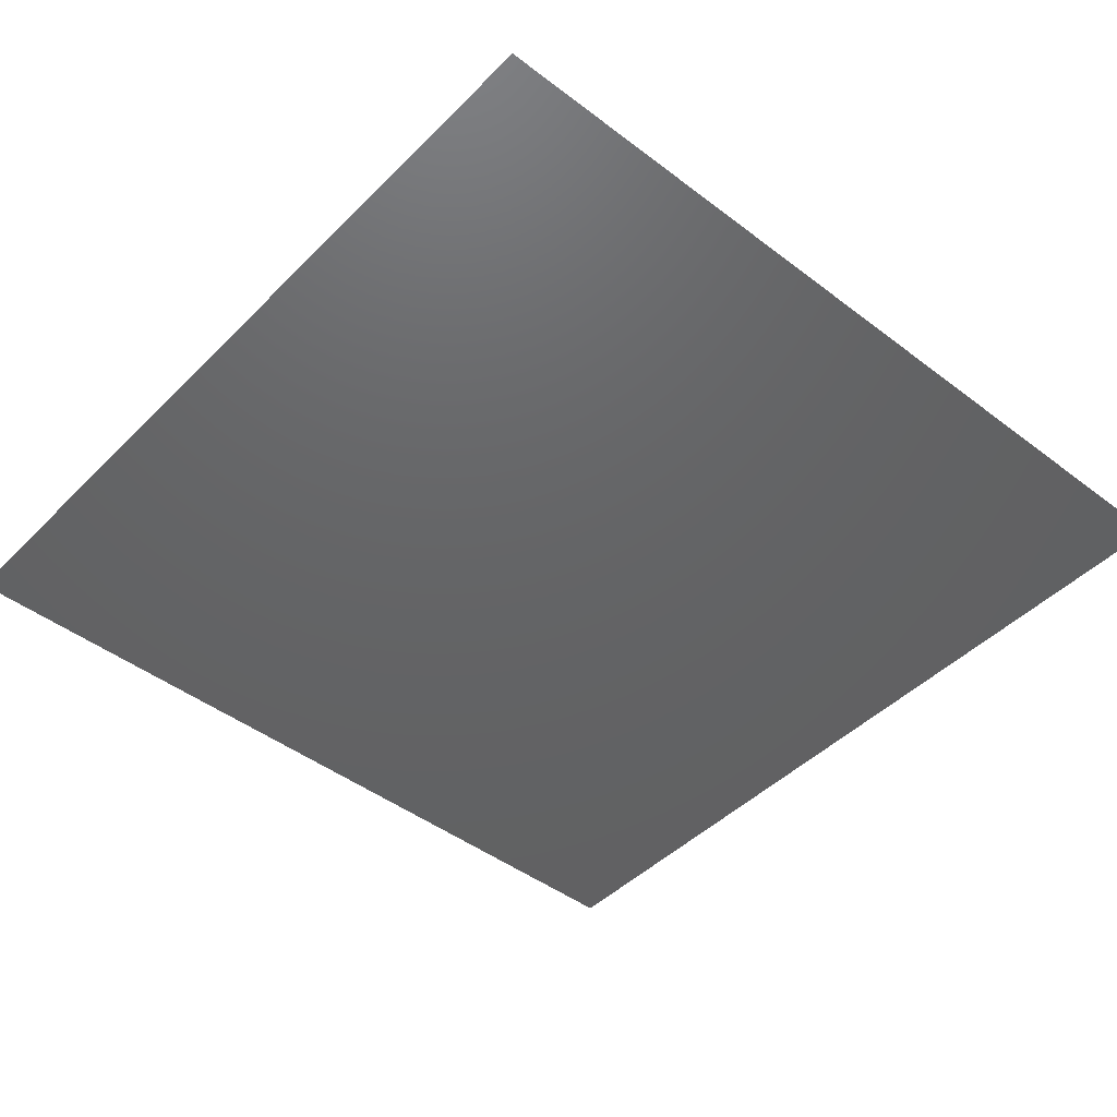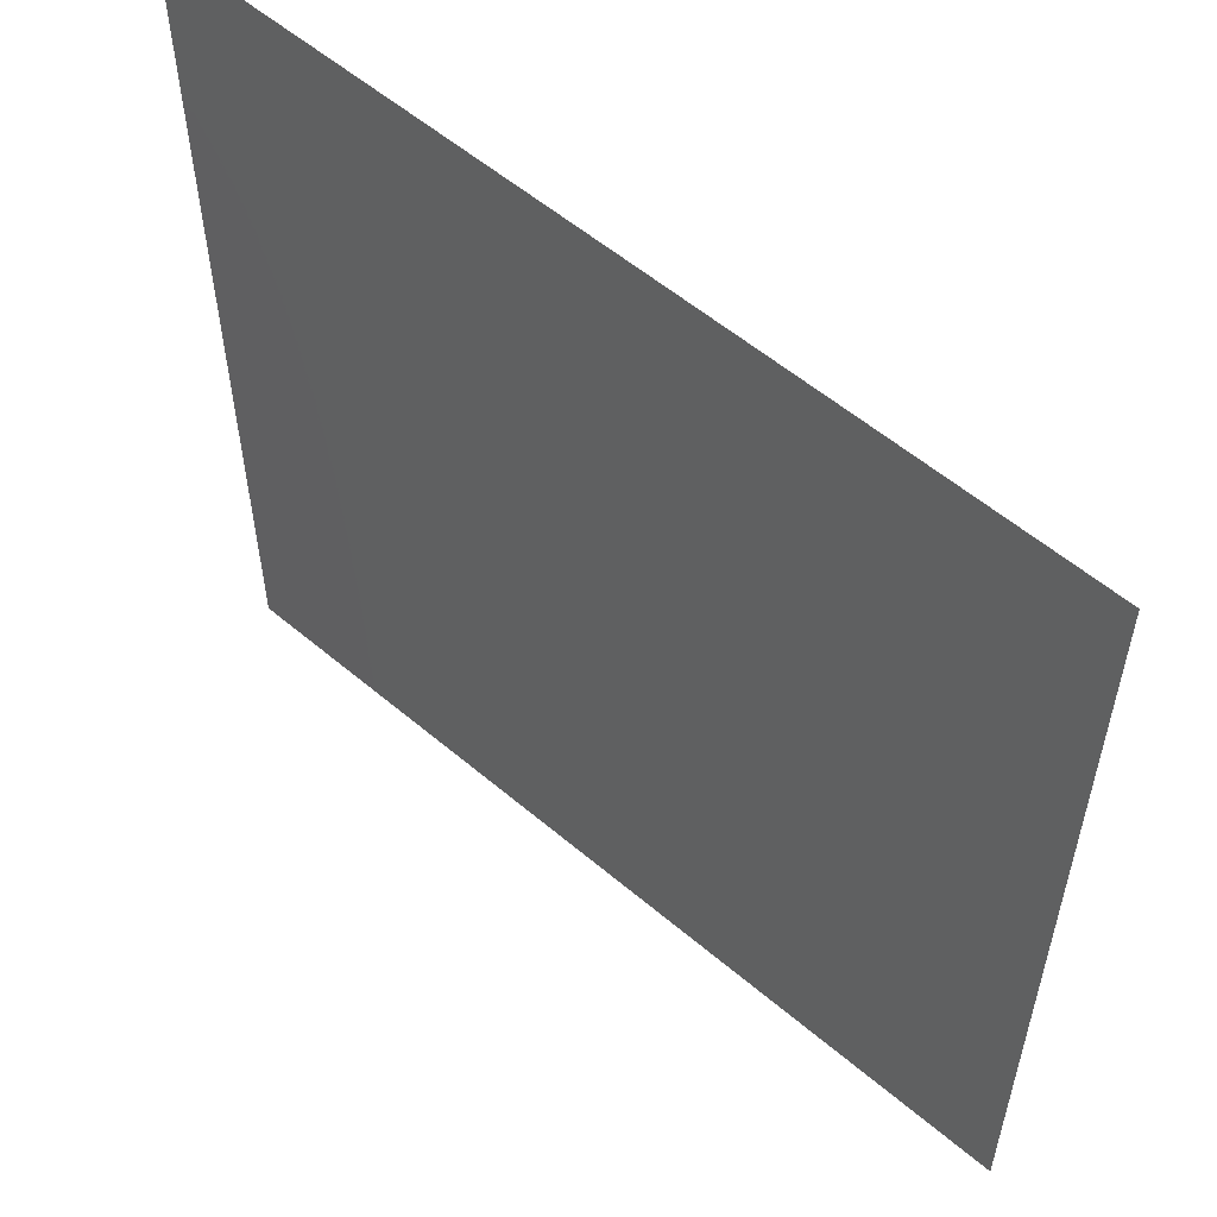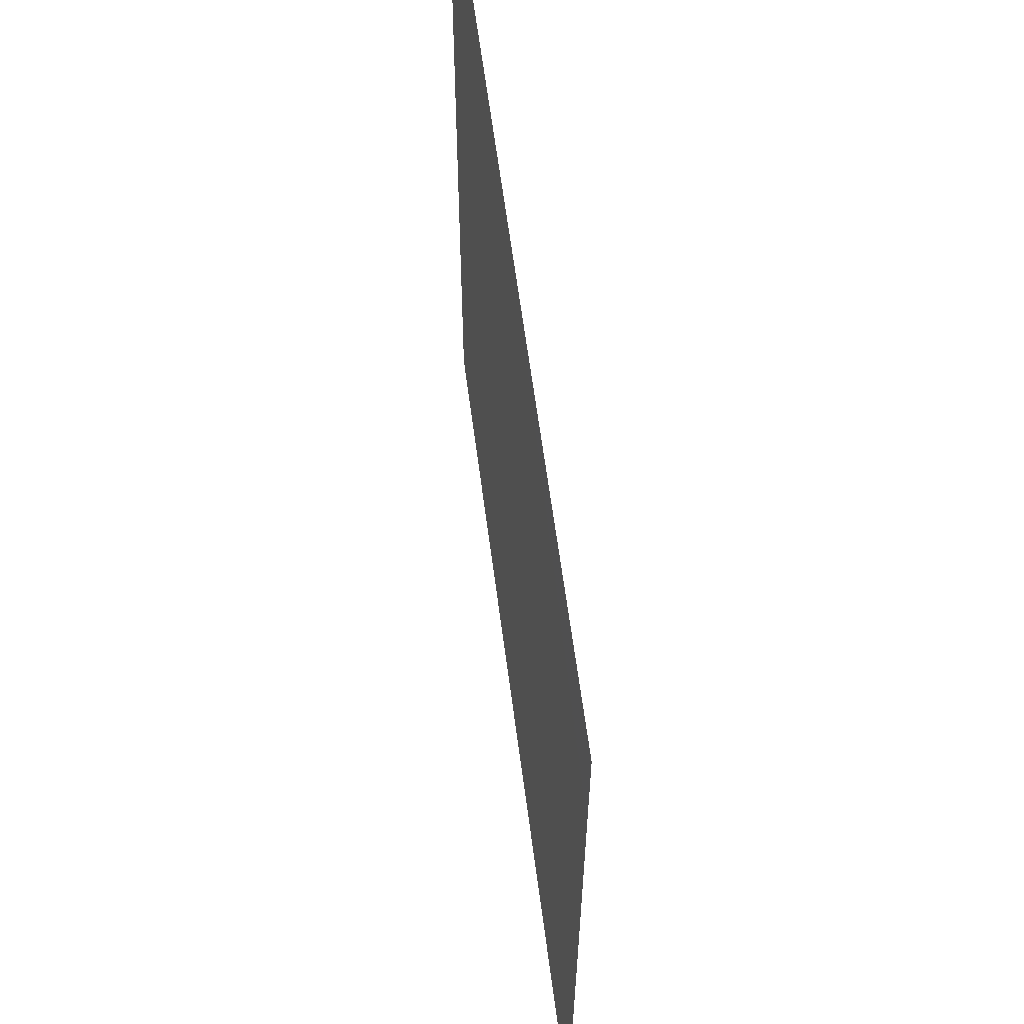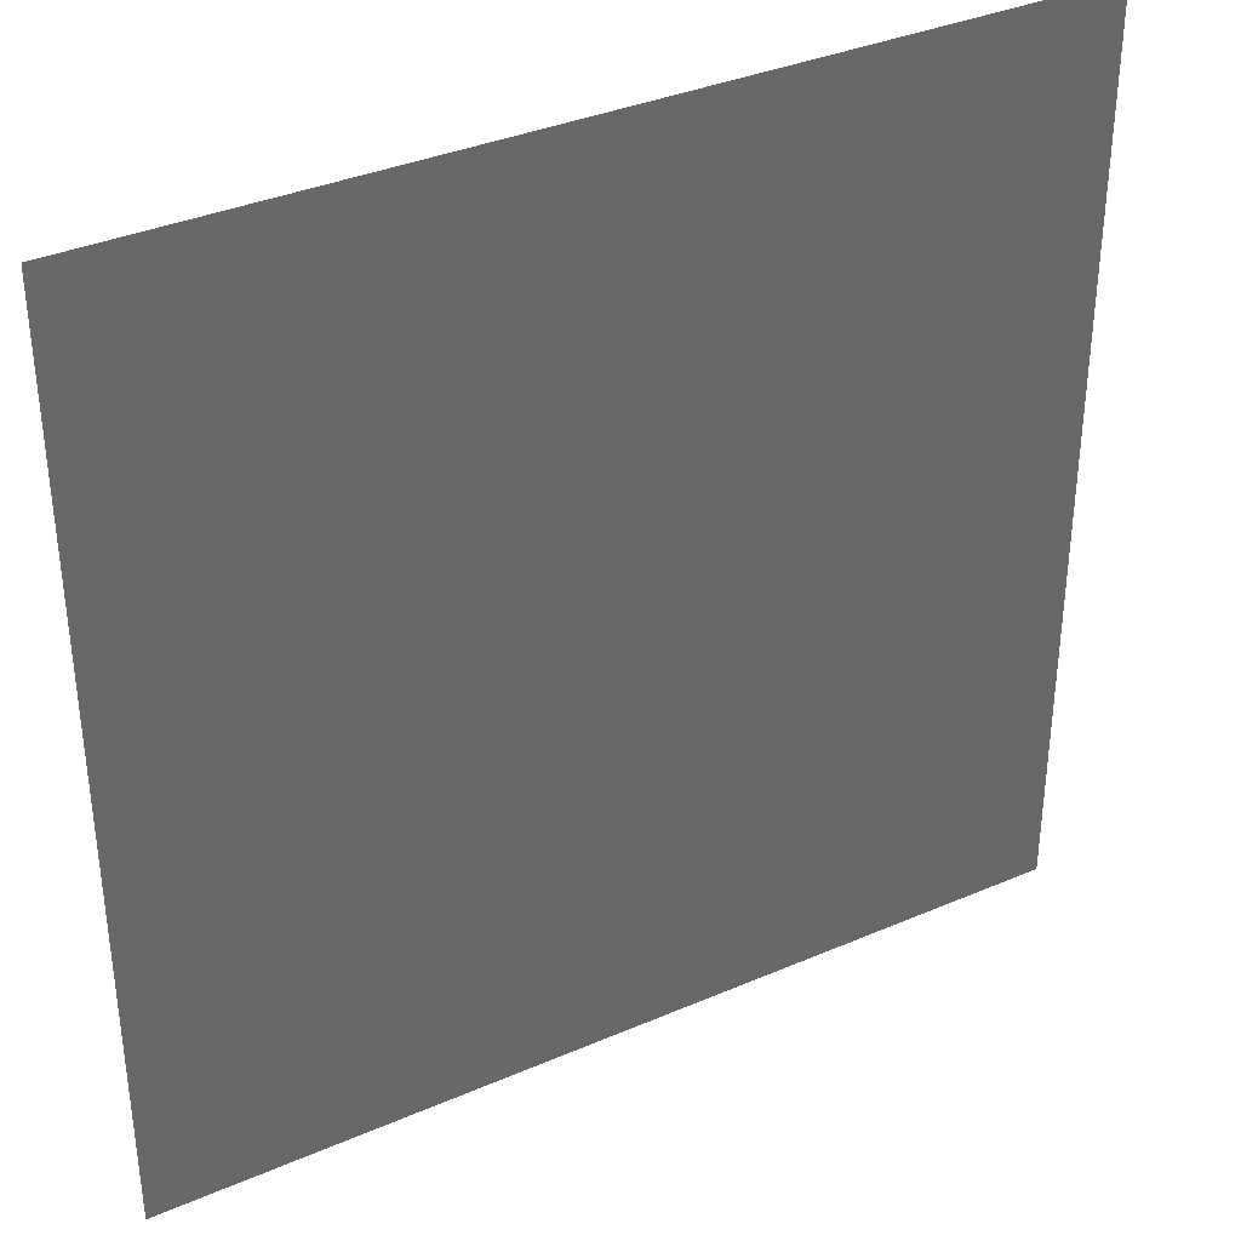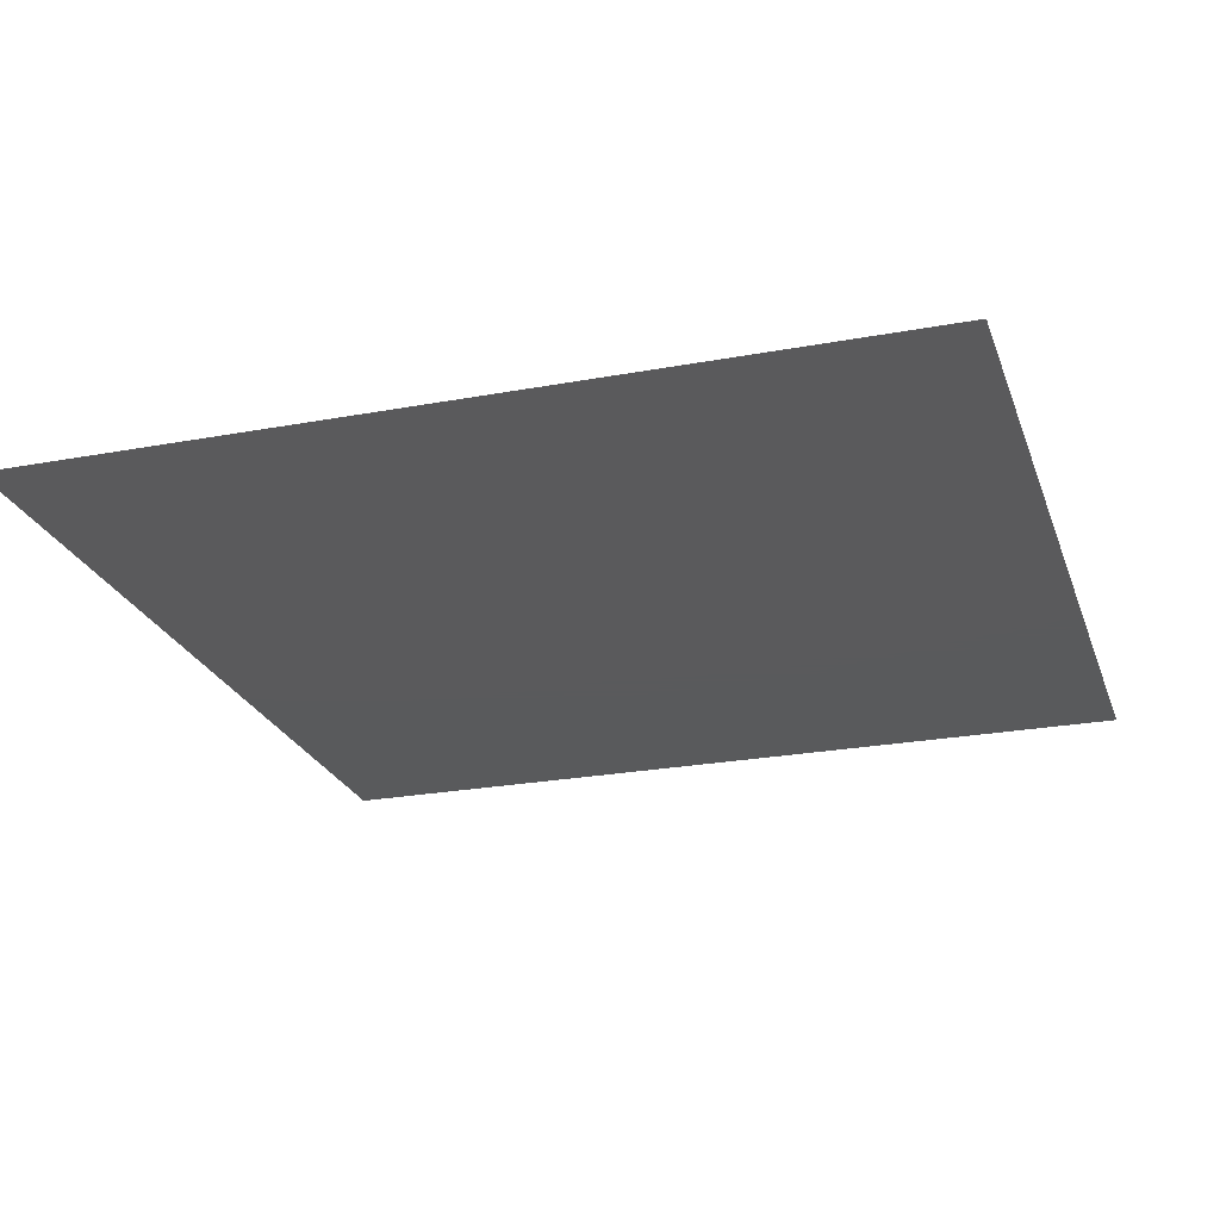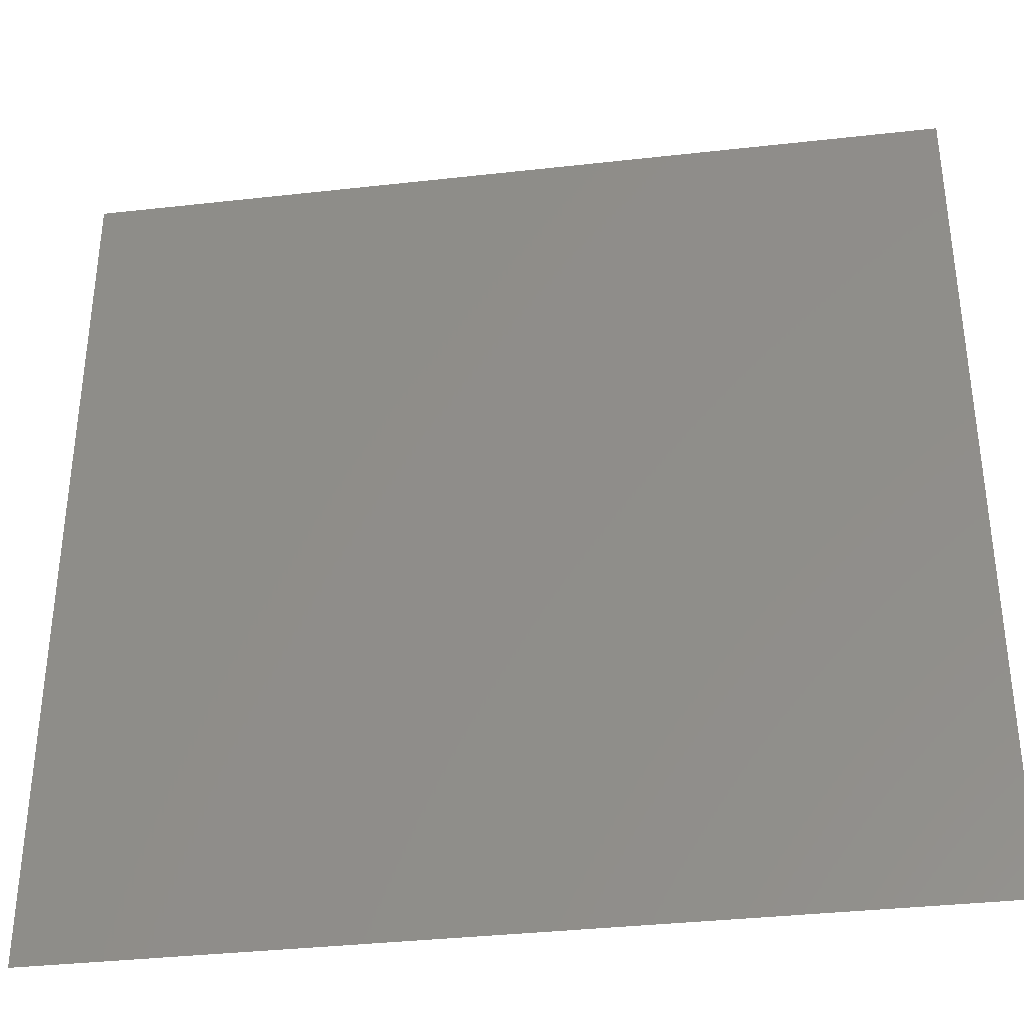
<metadata>
{"format":"stl","ext":"stl","renderer":"f3d","projection":"perspective","resolution":1024,"background":"white","views":[{"elev":-45.3,"azim":48.7,"up":"+Z"},{"elev":56.5,"azim":41.5,"up":"+Y"},{"elev":61.9,"azim":-97.4,"up":"+Y"},{"elev":36.0,"azim":150.5,"up":"+Y"},{"elev":-24.2,"azim":17.1,"up":"+Z"},{"elev":-36.0,"azim":-171.6,"up":"+Y"}]}
</metadata>
<code>
# stl→obj: 4 verts, 2 faces
v 3.175 4.125 2.6
v 2.825 4.125 2.6
v 3.175 4.475 2.6
v 2.825 4.475 2.6
f 1 2 3
f 3 2 4

</code>
